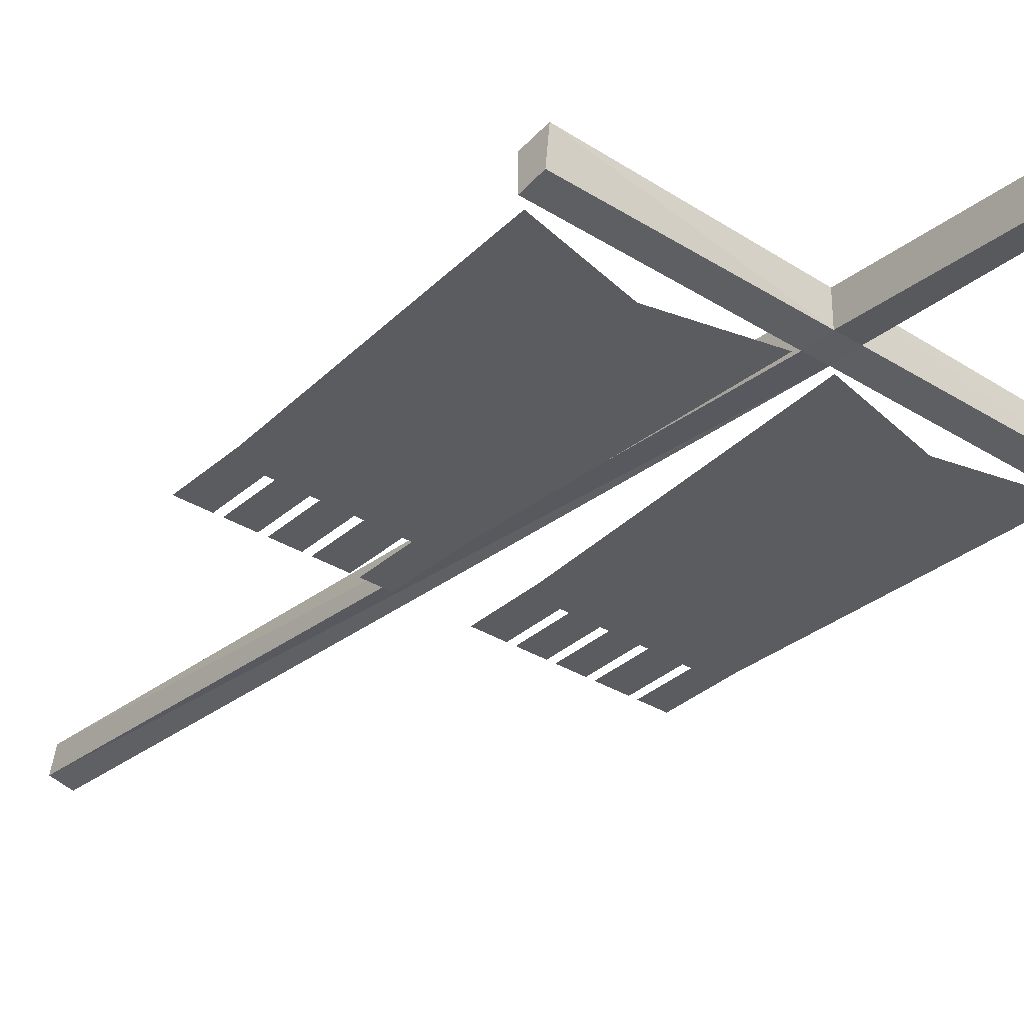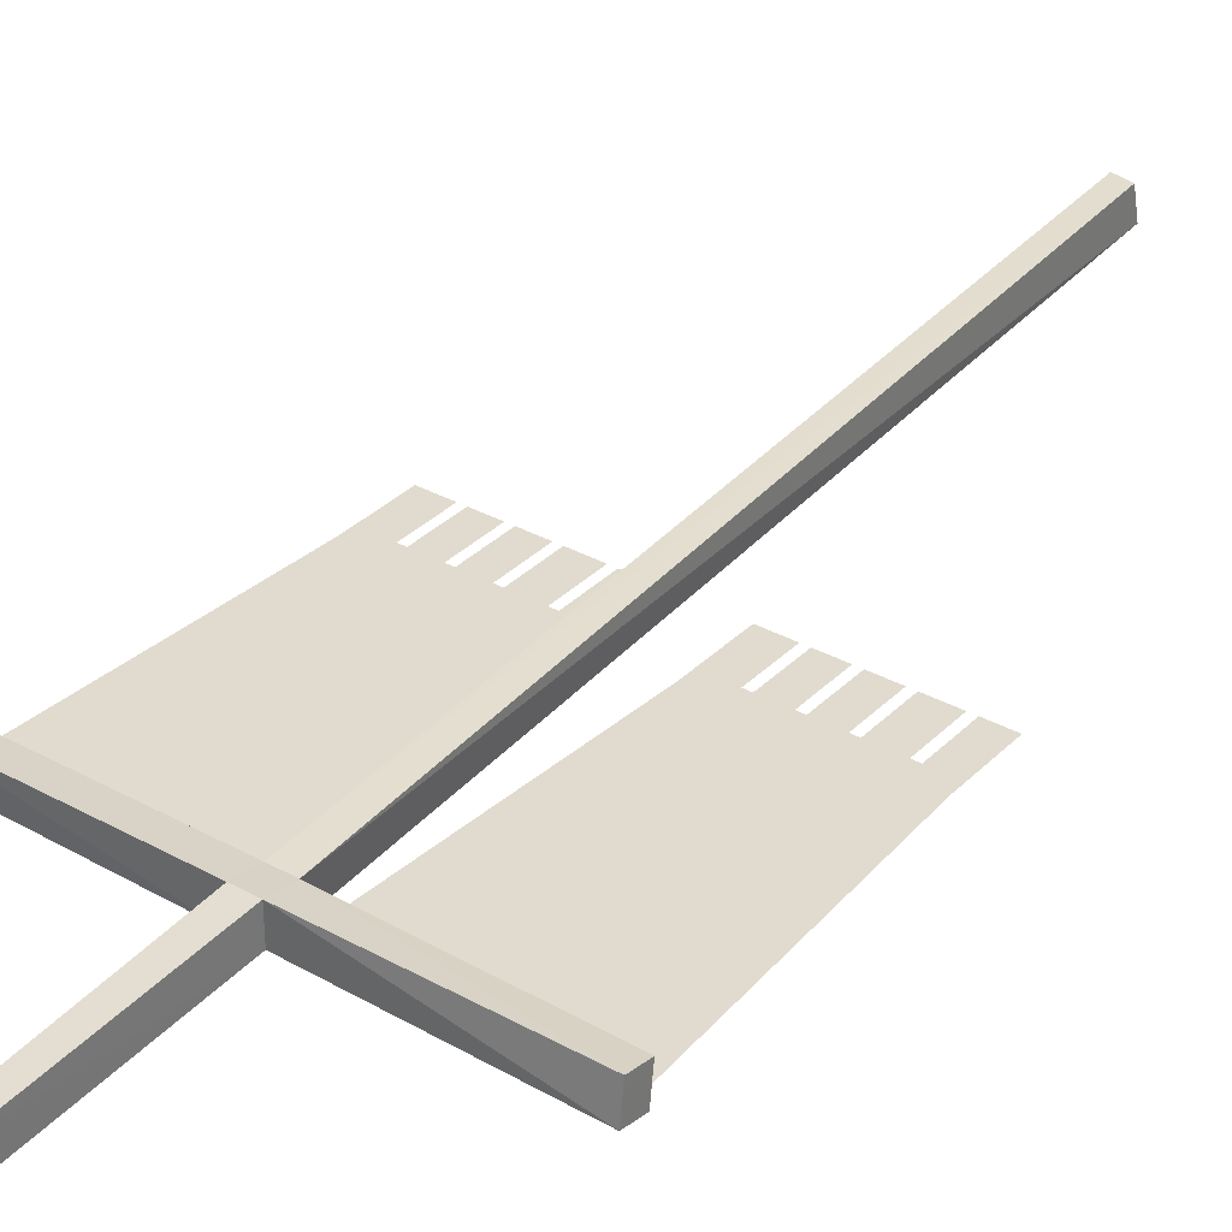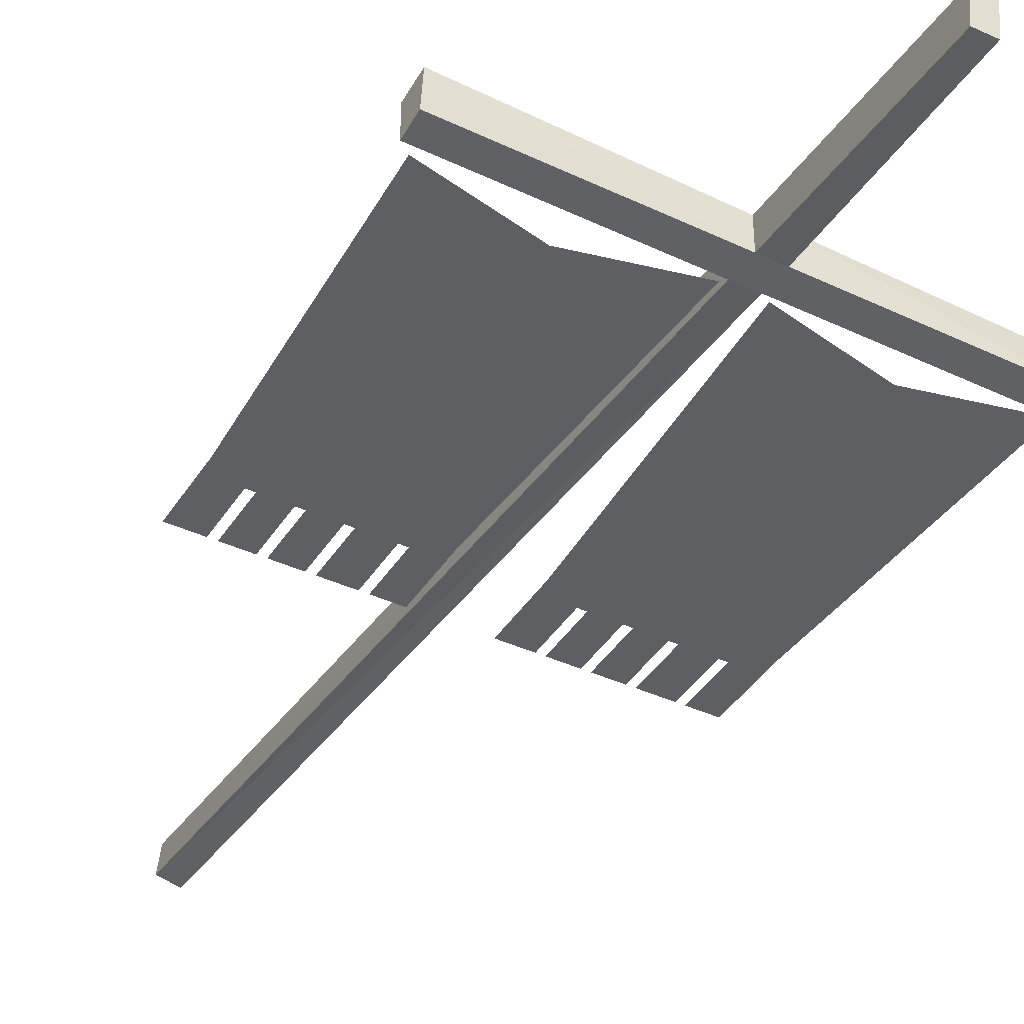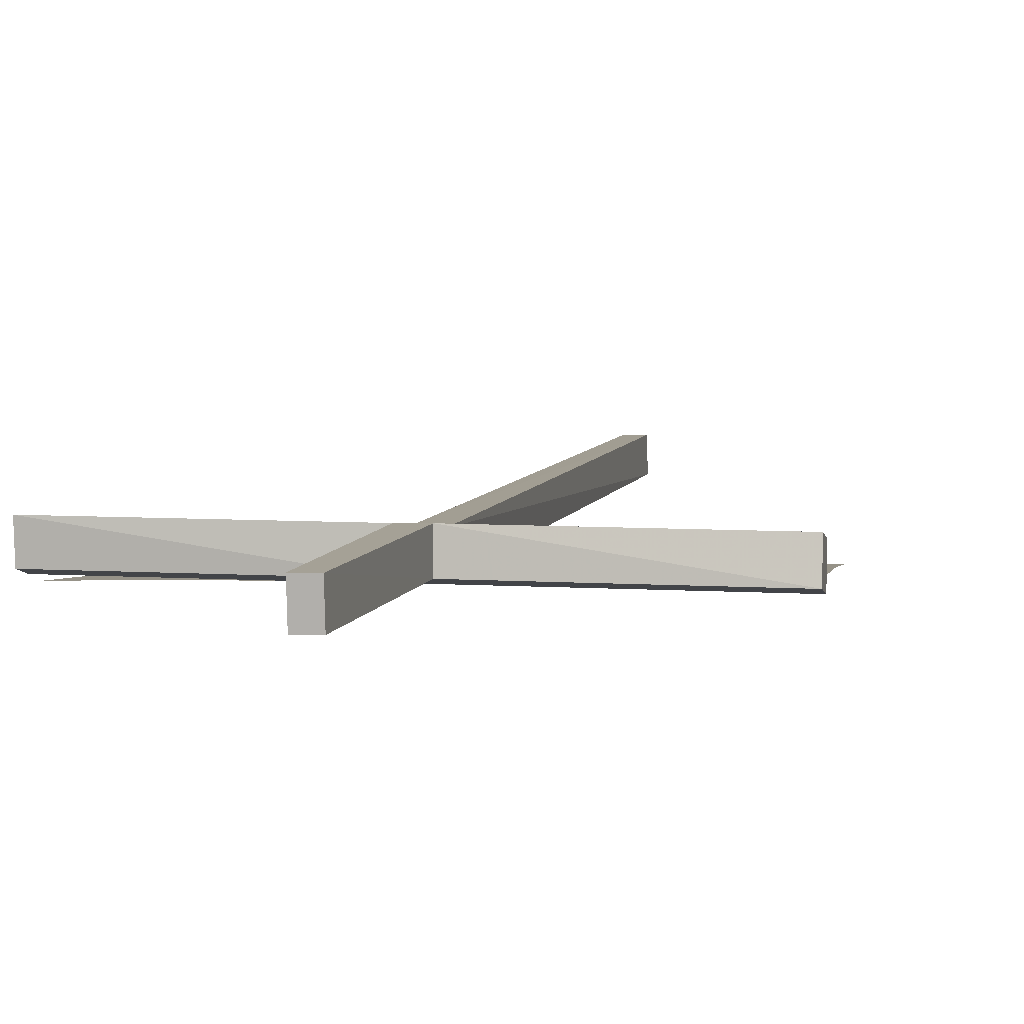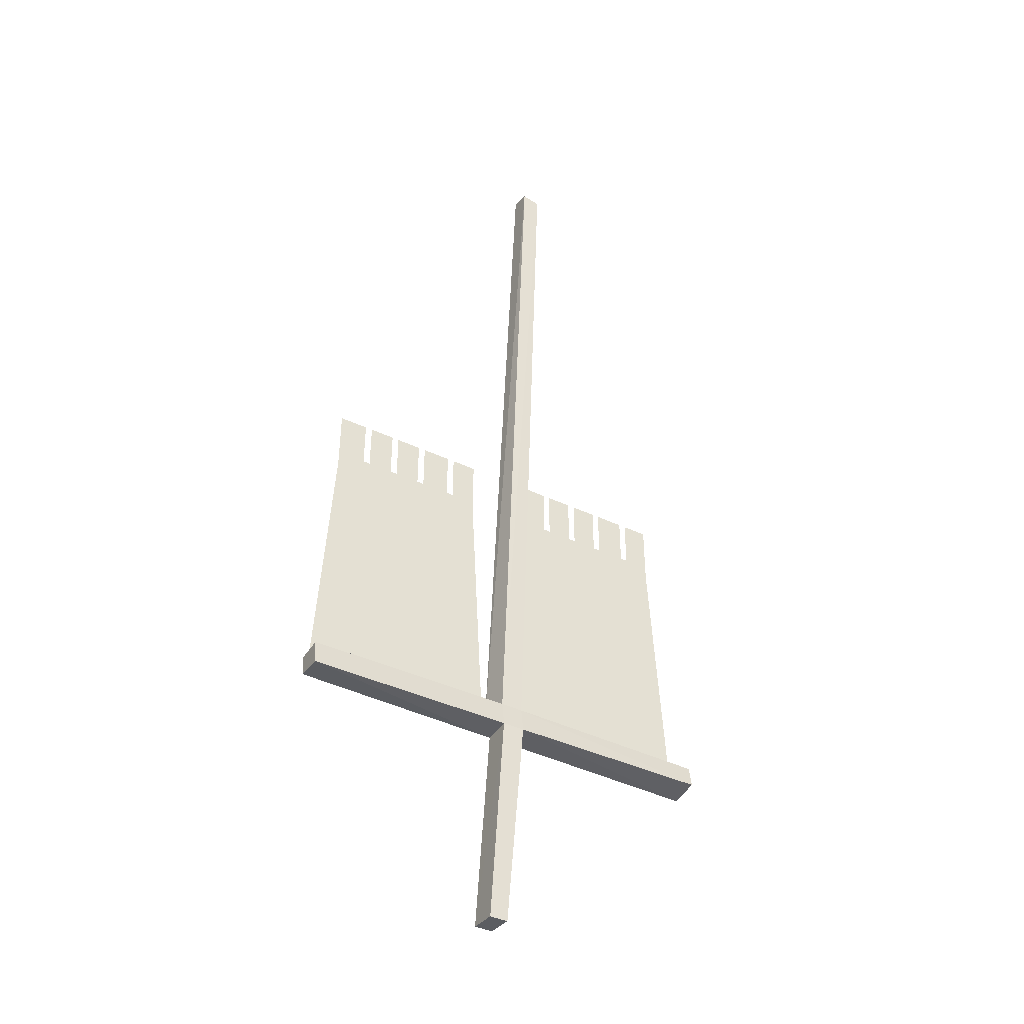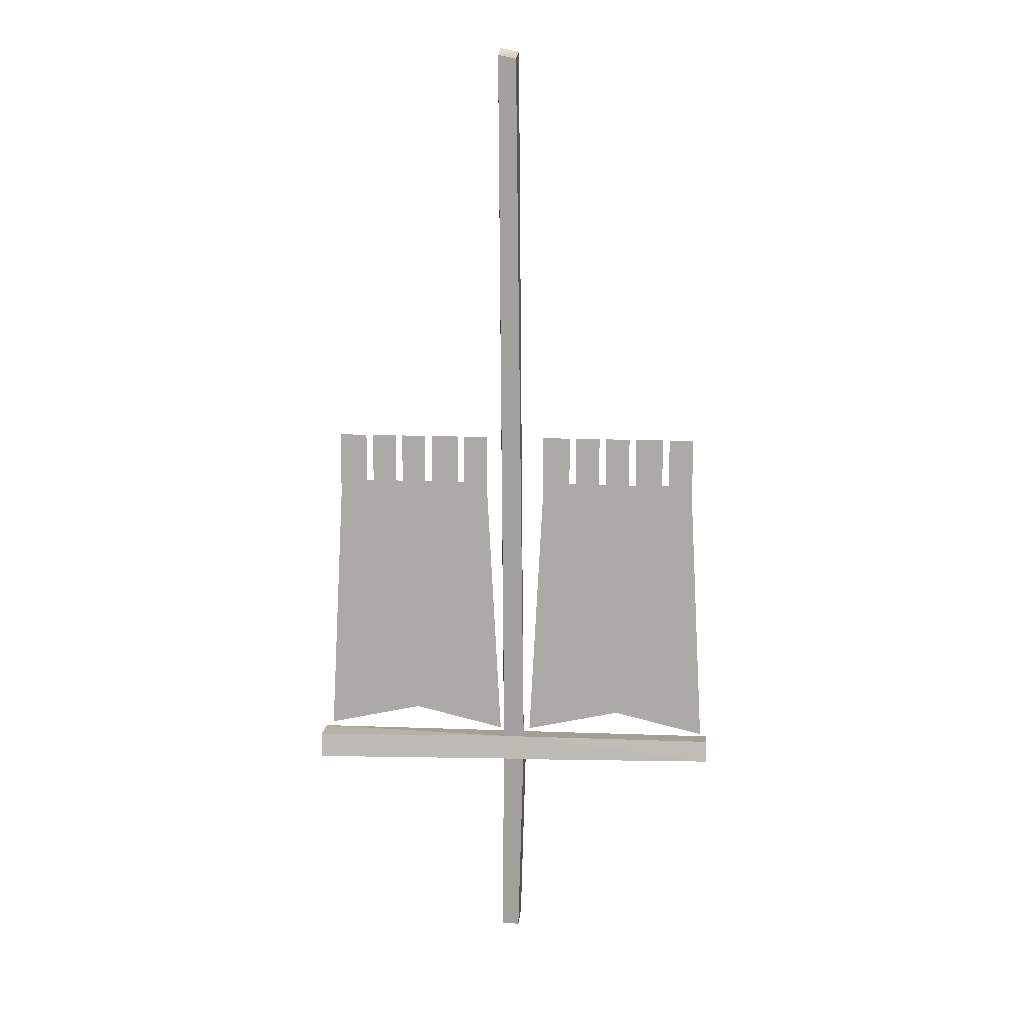
<metadata>
{"format":"obj","ext":"obj","renderer":"f3d","projection":"perspective","resolution":1024,"background":"white","views":[{"elev":-33.7,"azim":-40.1,"up":"+Z"},{"elev":33.5,"azim":37.1,"up":"+Z"},{"elev":-40.5,"azim":-29.6,"up":"+Z"},{"elev":1.2,"azim":10.9,"up":"+Z"},{"elev":-41.7,"azim":-29.7,"up":"+Y"},{"elev":12.6,"azim":6.1,"up":"+Y"}]}
</metadata>
<code>
v -0.05469 -1.664 0.007812
v -0.007812 -1.664 0.007812
v -0.02344 -2.102 -0.03125
v -0.0625 -2.102 -0.03125
v -0.05469 -1.664 0.07031
v -0.5 -1.672 0.07812
v -0.5 -1.664 0.01562
v -0.0625 -1.617 0
v -0.01562 -1.617 0
v 0.4297 -1.617 -0.007812
v 0.4297 -1.664 0
v -0.007812 -1.664 0.07031
v -0.02344 -2.109 0.03125
v -0.0625 -2.109 0.03125
v -0.05469 -1.609 0.0625
v -0.5 -1.617 0.07031
v -0.5 -1.617 0.007812
v -0.05469 -0.01562 0.1719
v -0.05469 0 0.125
v -0.01562 -0.007812 0.1094
v -0.007812 -1.609 0.0625
v 0.4297 -1.609 0.05469
v 0.4297 -1.656 0.0625
v -0.01562 -0.02344 0.1719
v -0.07031 -1.609 0
v -0.2734 -1.562 0
v -0.2734 -1.031 0
v -0.1016 -1.031 0
v -0.4844 -1.609 0
v -0.4531 -1.031 0
v -0.375 -1 0
v -0.3203 -1 0
v -0.3047 -1 0
v -0.25 -1 0
v -0.2344 -1 0
v -0.375 -0.8906 0
v -0.3203 -0.8906 0
v -0.2031 -1.164 0
v -0.1328 -1.109 0
v -0.1016 -1.164 0
v -0.1719 -1.219 0
v -0.2734 -1.344 0
v -0.2734 -1.273 0
v -0.375 -1.219 0
v -0.3516 -1.164 0
v -0.4219 -1.109 0
v -0.4531 -1.164 0
v -0.2031 -1.344 0
v -0.1328 -1.289 0
v -0.1016 -1.344 0
v -0.1719 -1.398 0
v -0.2734 -1.523 0
v -0.2734 -1.453 0
v -0.375 -1.398 0
v -0.3516 -1.344 0
v -0.4219 -1.289 0
v -0.4531 -1.344 0
v -0.1719 -1 0
v -0.1562 -1 0
v -0.1016 -1 0
v -0.1016 -0.8906 0
v -0.1562 -0.8906 0
v -0.3047 -0.8906 0
v -0.25 -0.8906 0
v -0.2344 -0.8906 0
v -0.1719 -0.8906 0
v -0.4531 -1 0
v -0.4531 -0.8906 0
v -0.3906 -0.8906 0
v -0.3906 -1 0
v 0.4141 -1.609 0
v 0.2109 -1.562 0
v 0.2109 -1.031 0
v 0.3828 -1.031 0
v 0 -1.609 0
v 0.03125 -1.031 0
v 0.1094 -1 0
v 0.1641 -1 0
v 0.1797 -1 0
v 0.2344 -1 0
v 0.25 -1 0
v 0.1094 -0.8906 0
v 0.1641 -0.8906 0
v 0.2812 -1.164 0
v 0.3516 -1.109 0
v 0.3828 -1.164 0
v 0.3125 -1.219 0
v 0.2109 -1.344 0
v 0.2109 -1.273 0
v 0.1094 -1.219 0
v 0.1328 -1.164 0
v 0.0625 -1.109 0
v 0.03125 -1.164 0
v 0.2812 -1.344 0
v 0.3516 -1.289 0
v 0.3828 -1.344 0
v 0.3125 -1.398 0
v 0.2109 -1.523 0
v 0.2109 -1.453 0
v 0.1094 -1.398 0
v 0.1328 -1.344 0
v 0.0625 -1.289 0
v 0.03125 -1.344 0
v 0.3125 -1 0
v 0.3281 -1 0
v 0.3828 -1 0
v 0.3828 -0.8906 0
v 0.3281 -0.8906 0
v 0.1797 -0.8906 0
v 0.2344 -0.8906 0
v 0.25 -0.8906 0
v 0.3125 -0.8906 0
v 0.03125 -1 0
v 0.03125 -0.8906 0
v 0.09375 -0.8906 0
v 0.09375 -1 0
f 1 2 3
f 1 3 4
f 1 4 5
f 1 5 6
f 1 6 7
f 1 7 8
f 1 8 9
f 1 9 2
f 2 9 10
f 2 10 11
f 2 11 12
f 2 12 13
f 2 13 3
f 3 13 4
f 4 13 14
f 4 14 5
f 5 14 12
f 5 12 15
f 5 15 16
f 5 16 6
f 6 16 17
f 6 17 7
f 7 17 8
f 8 17 15
f 8 15 18
f 8 18 19
f 8 19 9
f 9 19 20
f 9 20 21
f 9 21 22
f 9 22 10
f 10 22 11
f 11 22 23
f 11 23 12
f 12 23 21
f 12 21 15
f 15 21 24
f 15 24 18
f 18 24 20
f 18 20 19
f 12 14 13
f 17 16 15
f 21 23 22
f 20 24 21
f 25 26 27
f 25 27 28
f 25 28 26
f 26 28 27
f 26 27 29
f 26 29 30
f 26 30 27
f 27 30 29
f 71 72 73
f 71 73 74
f 71 74 72
f 72 74 73
f 72 73 75
f 72 75 76
f 72 76 73
f 73 76 75
f 30 27 31
f 30 31 32
f 30 32 27
f 27 32 33
f 27 33 34
f 27 34 35
f 27 35 34
f 27 34 33
f 27 33 32
f 27 32 31
f 35 27 28
f 35 28 58
f 35 58 27
f 27 58 28
f 28 58 59
f 28 59 58
f 59 28 60
f 59 60 28
f 70 30 67
f 70 67 30
f 70 30 31
f 70 31 30
f 76 73 77
f 76 77 78
f 76 78 73
f 73 78 79
f 73 79 80
f 73 80 81
f 73 81 80
f 73 80 79
f 73 79 78
f 73 78 77
f 81 73 74
f 81 74 104
f 81 104 73
f 73 104 74
f 74 104 105
f 74 105 104
f 105 74 106
f 105 106 74
f 116 76 113
f 116 113 76
f 116 76 77
f 116 77 76
f 31 32 36
f 31 36 37
f 31 37 32
f 32 37 36
f 38 39 40
f 38 40 41
f 38 41 42
f 38 42 43
f 43 42 44
f 43 44 45
f 45 44 46
f 46 44 47
f 48 49 50
f 48 50 51
f 48 51 52
f 48 52 53
f 53 52 54
f 53 54 55
f 55 54 56
f 56 54 57
f 60 59 61
f 60 61 62
f 60 62 59
f 59 62 61
f 33 63 64
f 33 64 34
f 33 34 63
f 63 34 64
f 35 65 66
f 35 66 58
f 35 58 65
f 65 58 66
f 67 68 69
f 67 69 70
f 67 70 68
f 68 70 69
f 77 78 82
f 77 82 83
f 77 83 78
f 78 83 82
f 84 85 86
f 84 86 87
f 84 87 88
f 84 88 89
f 89 88 90
f 89 90 91
f 91 90 92
f 92 90 93
f 94 95 96
f 94 96 97
f 94 97 98
f 94 98 99
f 99 98 100
f 99 100 101
f 101 100 102
f 102 100 103
f 106 105 107
f 106 107 108
f 106 108 105
f 105 108 107
f 79 109 110
f 79 110 80
f 79 80 109
f 109 80 110
f 81 111 112
f 81 112 104
f 81 104 111
f 111 104 112
f 113 114 115
f 113 115 116
f 113 116 114
f 114 116 115

</code>
